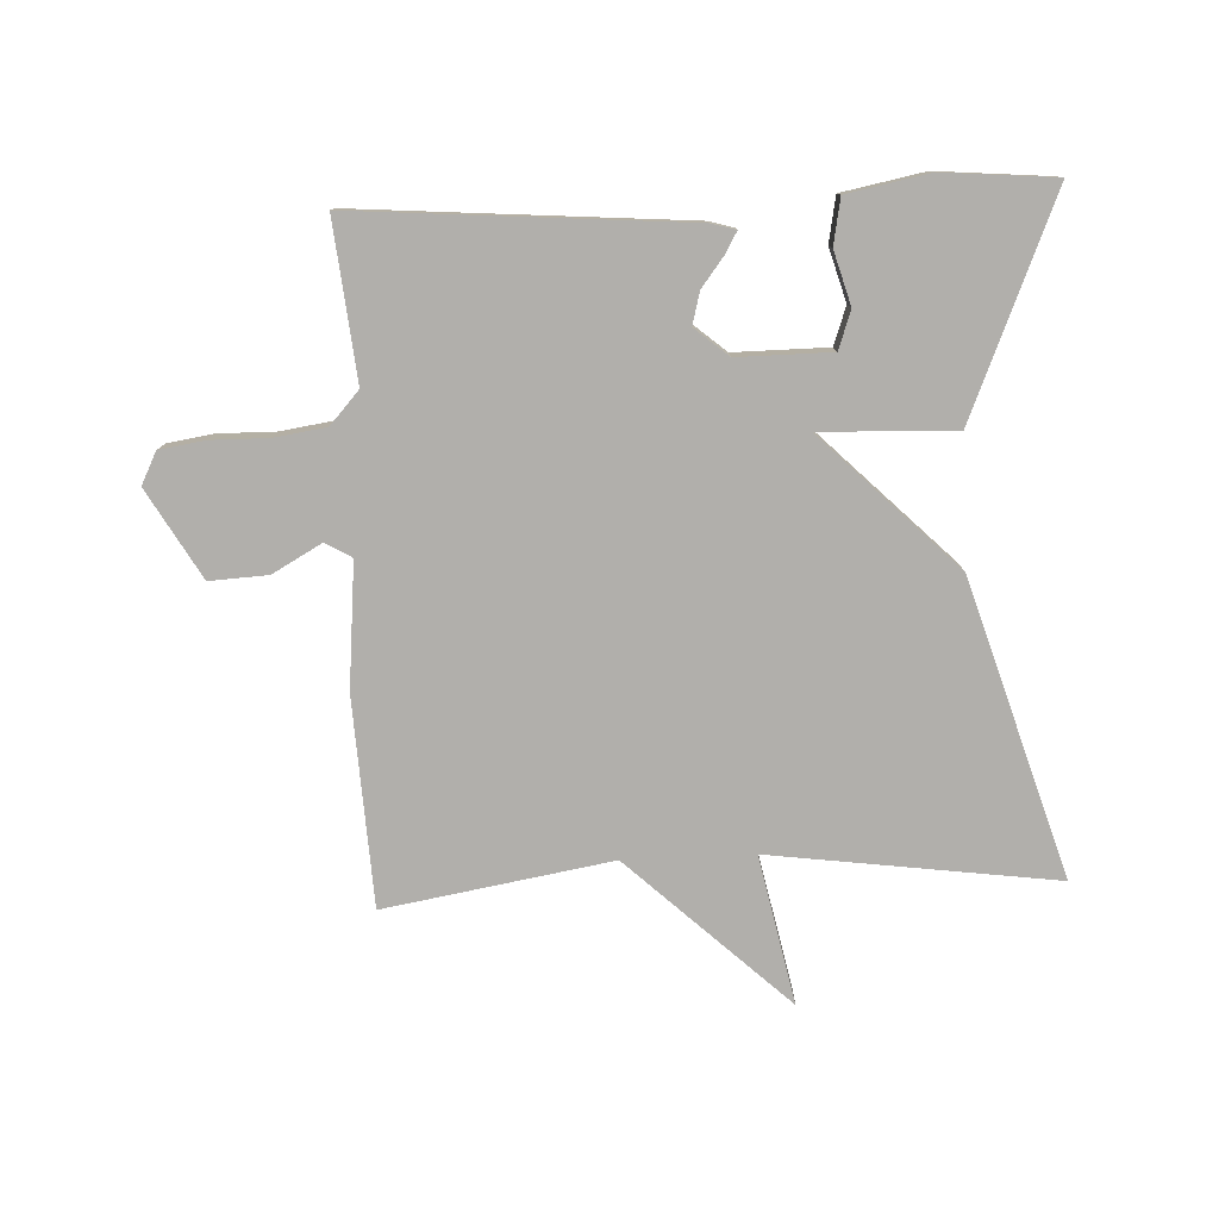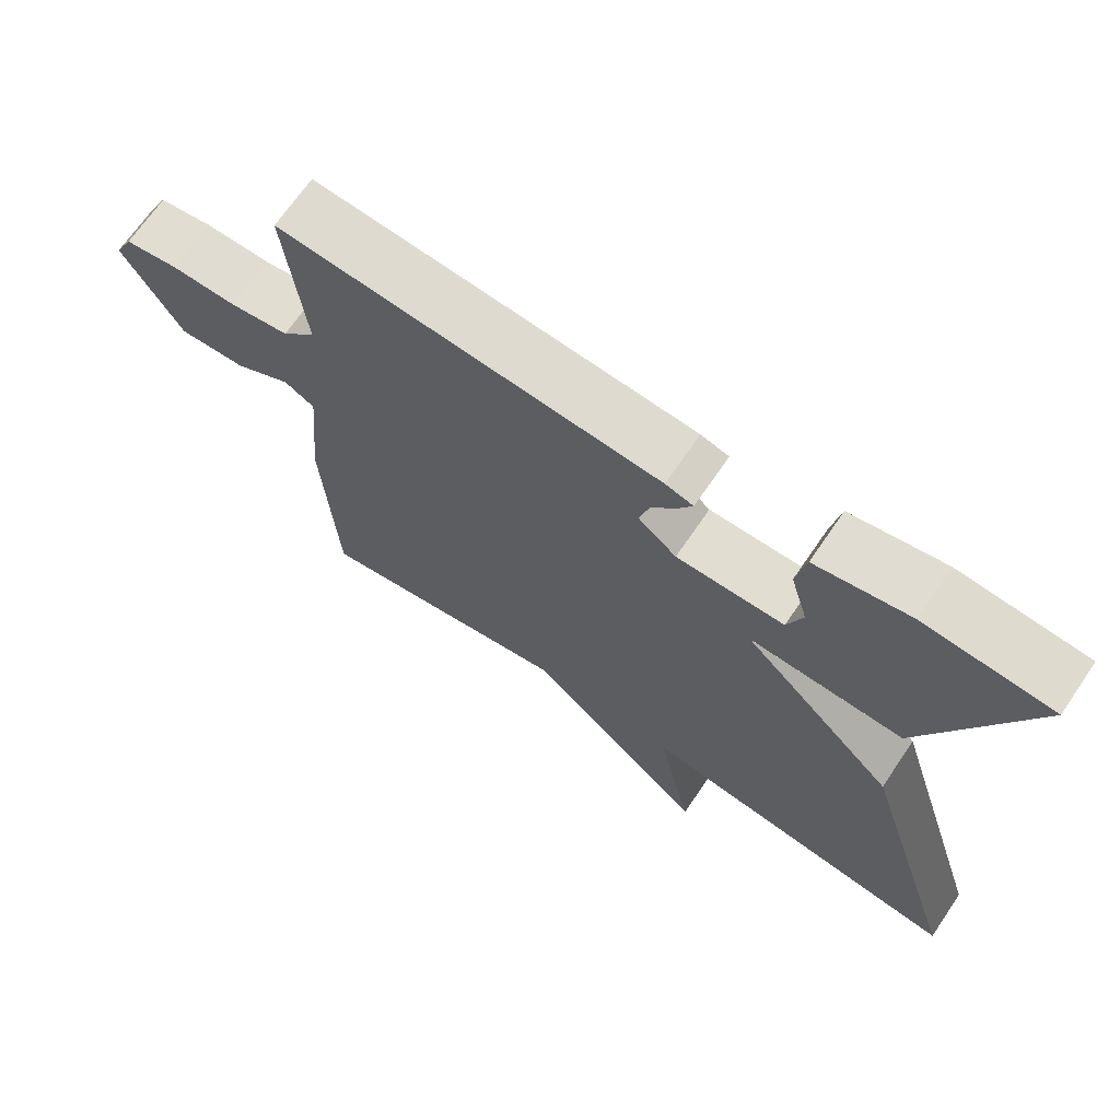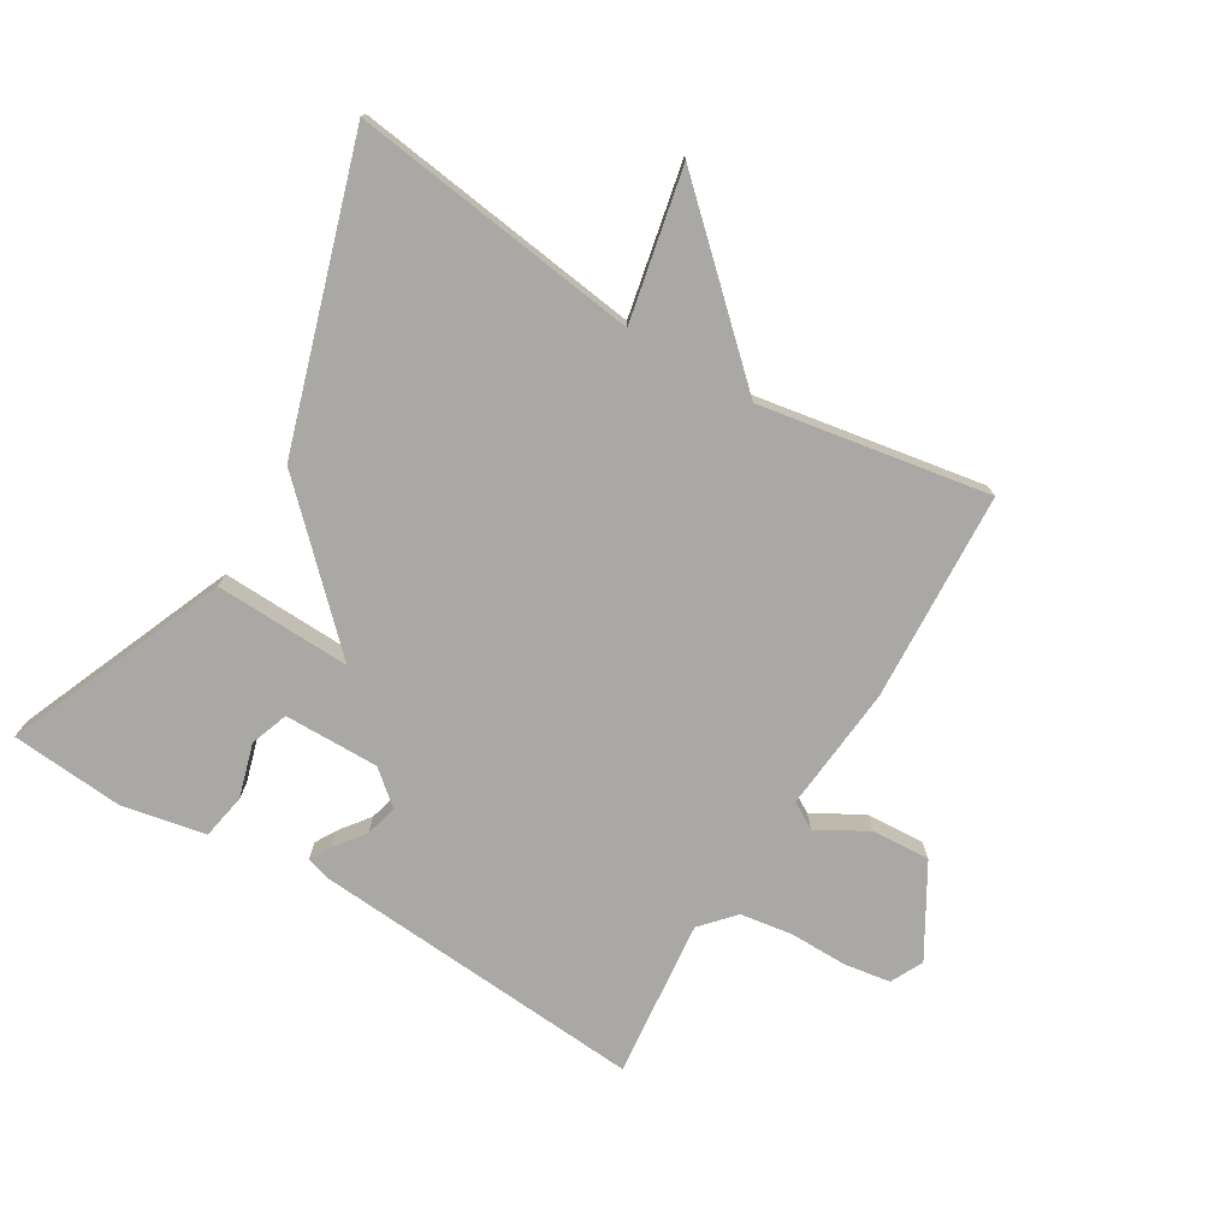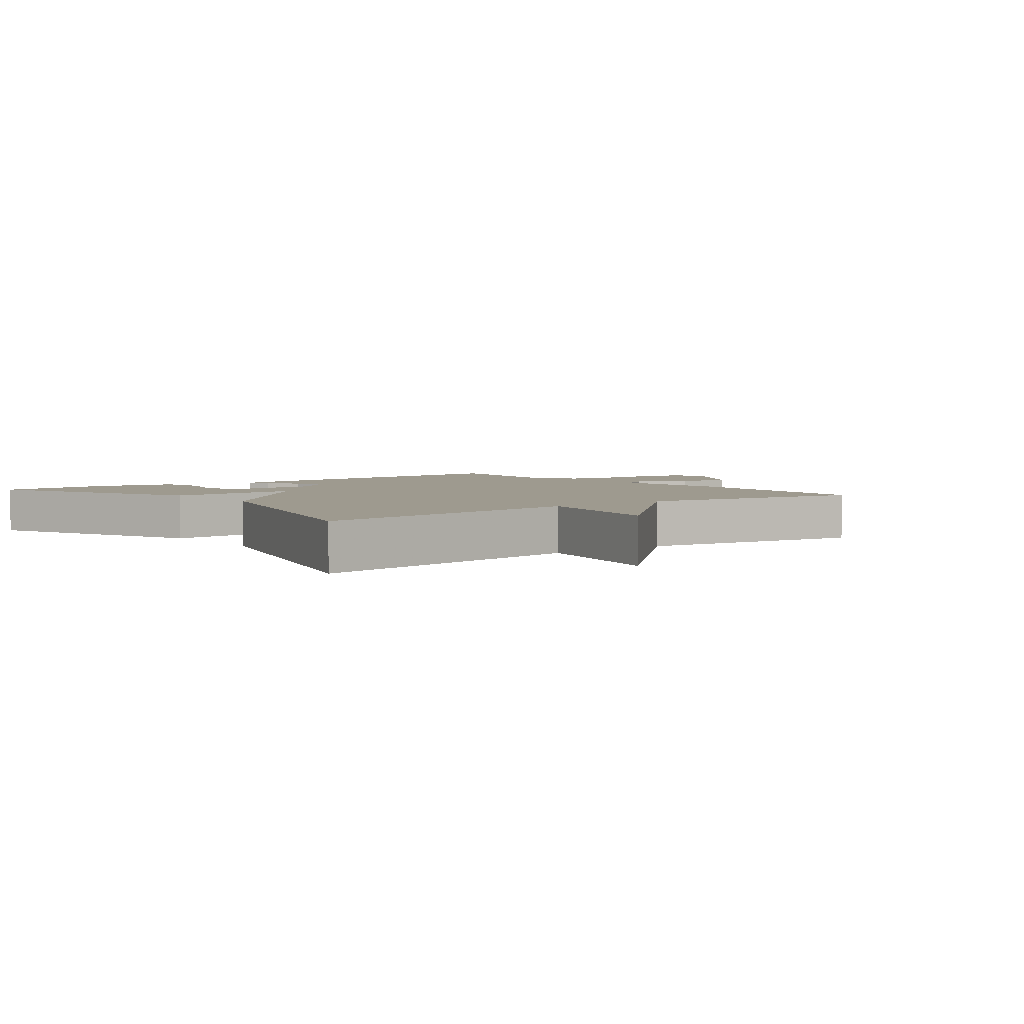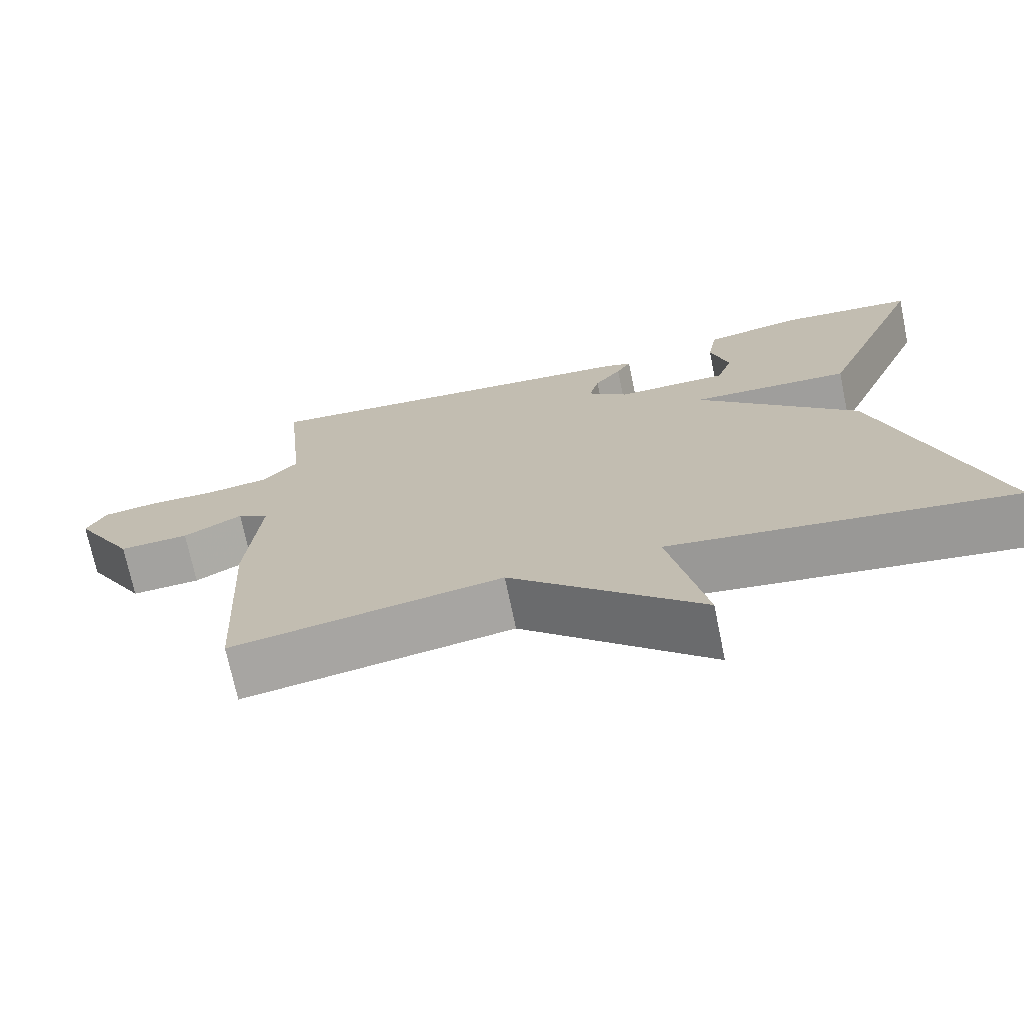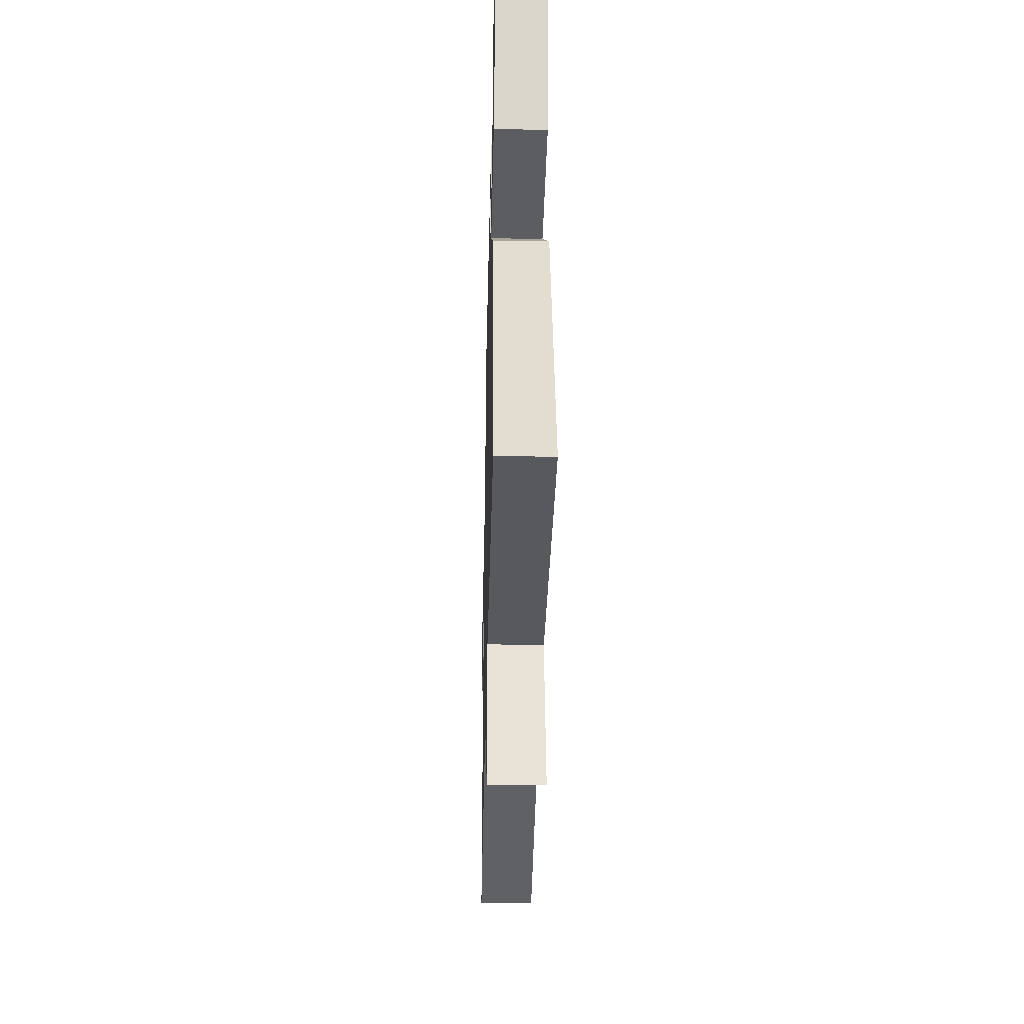
<metadata>
{"format":"obj","ext":"obj","renderer":"f3d","projection":"perspective","resolution":1024,"background":"white","views":[{"elev":-78.3,"azim":2.5,"up":"+Y"},{"elev":69.0,"azim":34.3,"up":"+Z"},{"elev":-75.0,"azim":149.2,"up":"+Y"},{"elev":3.7,"azim":141.7,"up":"+Y"},{"elev":-71.6,"azim":11.7,"up":"+Z"},{"elev":-37.7,"azim":88.7,"up":"+Z"}]}
</metadata>
<code>
v 0.5 0.07 -0.5
v 0.054 0.07 -0.44
v 0.102 0.07 -0.672
v -0.146 0.07 -0.44
v -0.5 0.07 -0.5
v -0.517 0.07 -0.176
v -0.499 0.07 0.018
v -0.54 0.07 0.042
v -0.617 0.07 -0.001
v -0.708 0.07 -0.006
v -0.788 0.07 0.132
v -0.763 0.07 0.182
v -0.691 0.07 0.193
v -0.602 0.07 0.192
v -0.521 0.07 0.204
v -0.475 0.07 0.255
v -0.5 0.07 0.5
v 0.016 0.07 0.46
v 0.054 0.07 0.449
v 0.035 0.07 0.416
v 0 0.07 0.37
v -0.013 0.07 0.32
v 0.039 0.07 0.276
v 0.186 0.07 0.277
v 0.207 0.07 0.336
v 0.183 0.07 0.419
v 0.196 0.07 0.49
v 0.325 0.07 0.515
v 0.5 0.07 0.5
v 0.358 0.07 0.16
v 0.148 0.07 0.168
v 0.358 0.07 -0.04
v 0.5 0 -0.5
v 0.054 0 -0.44
v 0.102 0 -0.672
v -0.146 0 -0.44
v -0.5 0 -0.5
v -0.517 0 -0.176
v -0.499 0 0.018
v -0.54 0 0.042
v -0.617 0 -0.001
v -0.708 0 -0.006
v -0.788 0 0.132
v -0.763 0 0.182
v -0.691 0 0.193
v -0.602 0 0.192
v -0.521 0 0.204
v -0.475 0 0.255
v -0.5 0 0.5
v 0.016 0 0.46
v 0.054 0 0.449
v 0.035 0 0.416
v 0 0 0.37
v -0.013 0 0.32
v 0.039 0 0.276
v 0.186 0 0.277
v 0.207 0 0.336
v 0.183 0 0.419
v 0.196 0 0.49
v 0.325 0 0.515
v 0.5 0 0.5
v 0.358 0 0.16
v 0.148 0 0.168
v 0.358 0 -0.04
f 31 32 1 2
f 28 29 30 31
f 25 26 27 28
f 24 25 28 31
f 23 24 31
f 22 23 31 2
f 19 20 21
f 18 19 21
f 17 18 21
f 16 17 21
f 15 16 21 22
f 12 13 14
f 11 12 14
f 10 11 14
f 9 10 14
f 8 9 14
f 7 8 14 15
f 4 5 6 7
f 4 7 15
f 3 4 15
f 2 3 15
f 2 15 22
f 34 33 64 63
f 63 62 61 60
f 60 59 58 57
f 63 60 57 56
f 63 56 55
f 34 63 55 54
f 53 52 51
f 53 51 50
f 53 50 49
f 53 49 48
f 54 53 48 47
f 46 45 44
f 46 44 43
f 46 43 42
f 46 42 41
f 46 41 40
f 47 46 40 39
f 39 38 37 36
f 47 39 36
f 47 36 35
f 47 35 34
f 54 47 34
f 1 33 34 2
f 2 34 35 3
f 3 35 36 4
f 4 36 37 5
f 5 37 38 6
f 6 38 39 7
f 7 39 40 8
f 8 40 41 9
f 9 41 42 10
f 10 42 43 11
f 11 43 44 12
f 12 44 45 13
f 13 45 46 14
f 14 46 47 15
f 15 47 48 16
f 16 48 49 17
f 17 49 50 18
f 18 50 51 19
f 19 51 52 20
f 20 52 53 21
f 21 53 54 22
f 22 54 55 23
f 23 55 56 24
f 24 56 57 25
f 25 57 58 26
f 26 58 59 27
f 27 59 60 28
f 28 60 61 29
f 29 61 62 30
f 30 62 63 31
f 31 63 64 32
f 32 64 33 1

</code>
